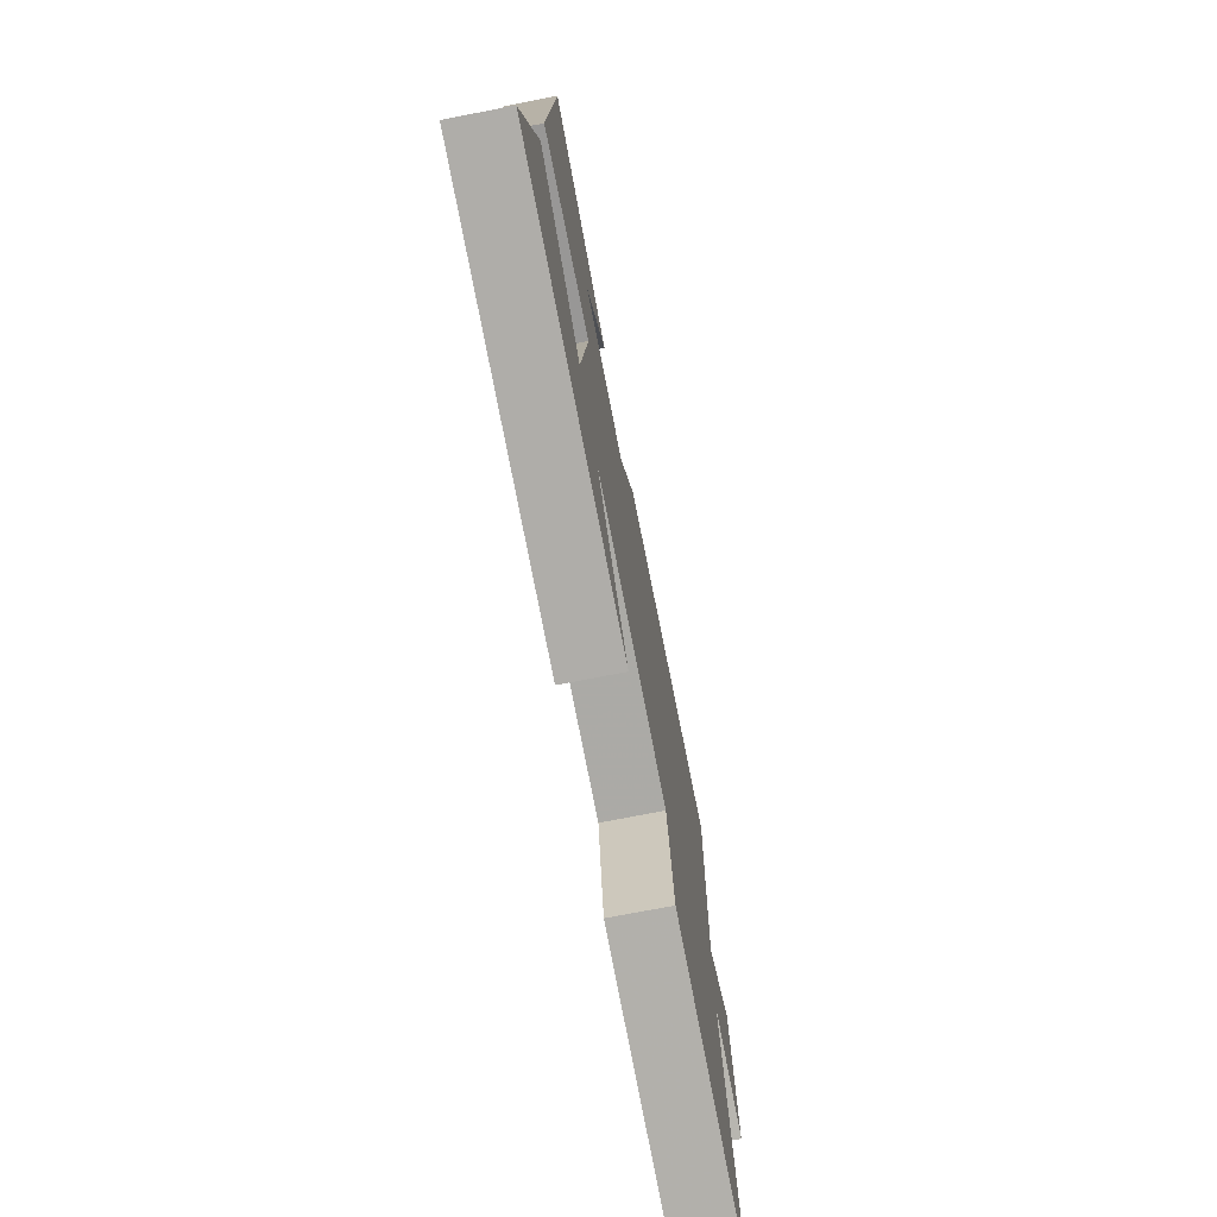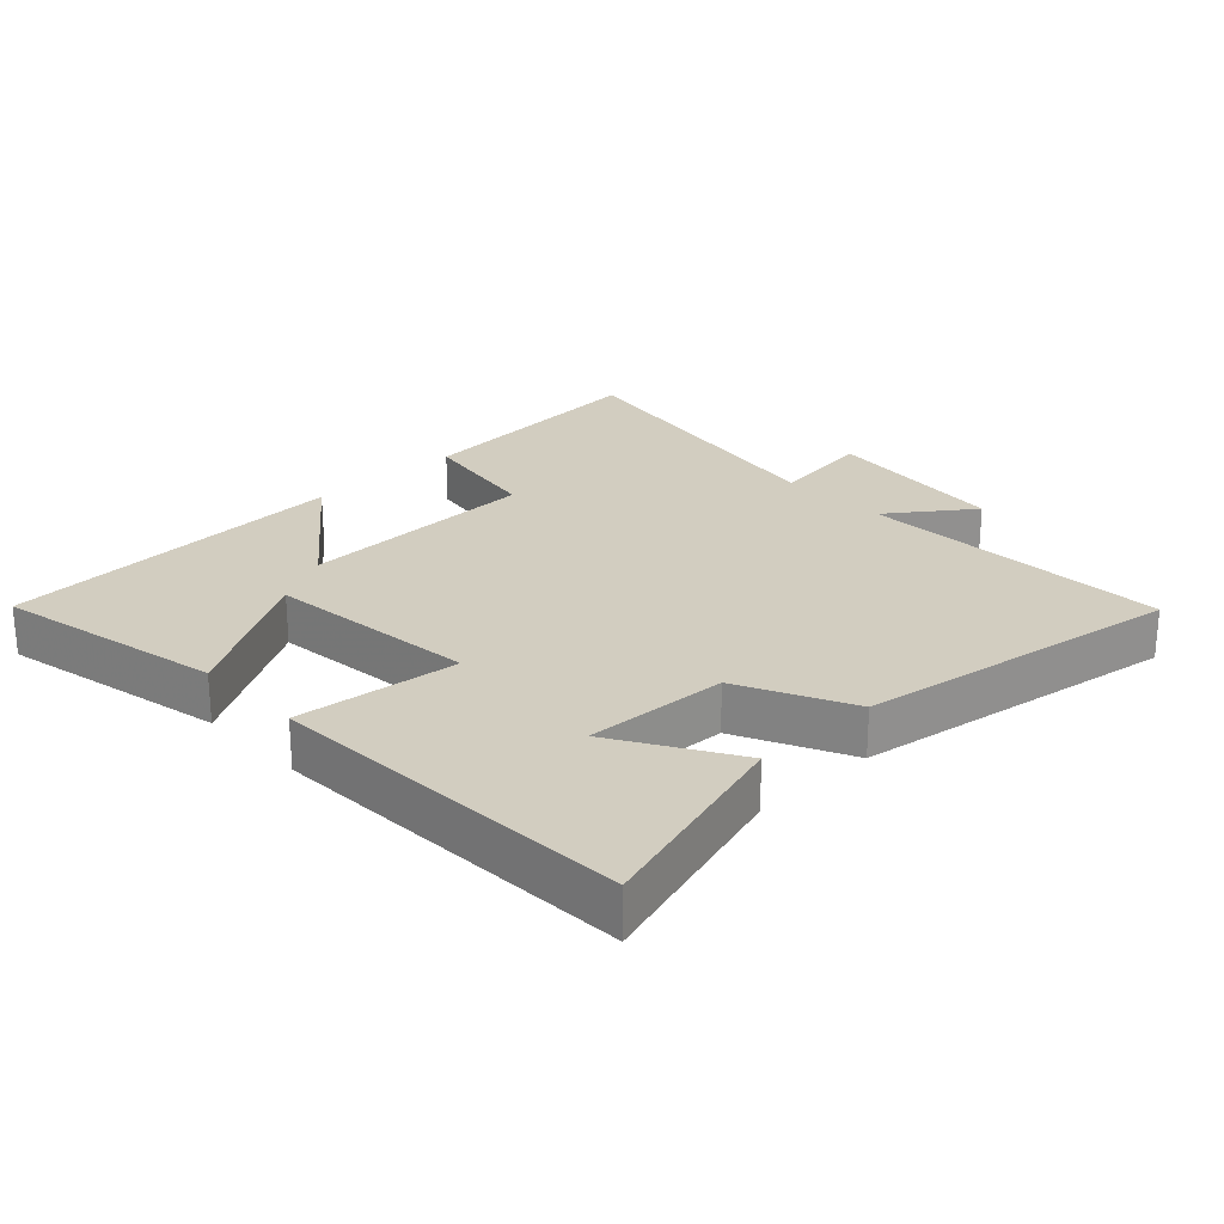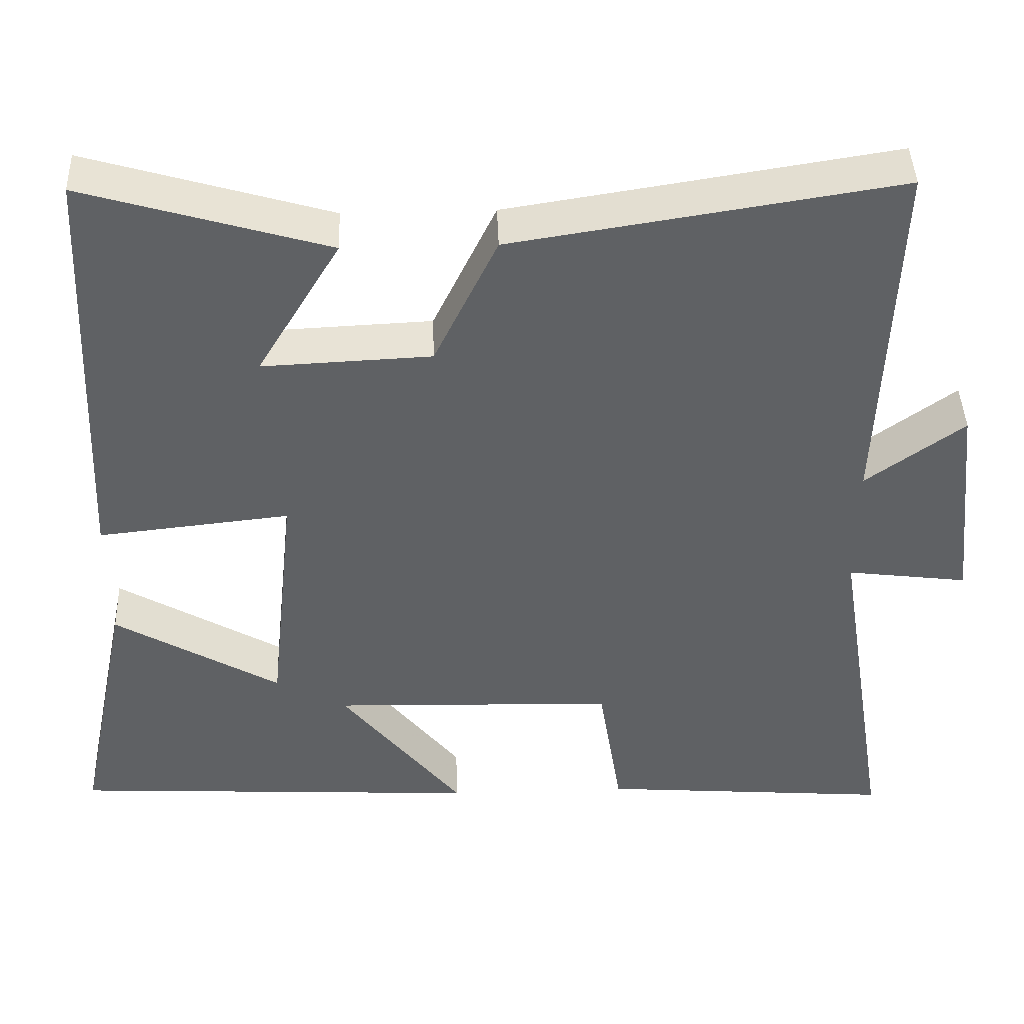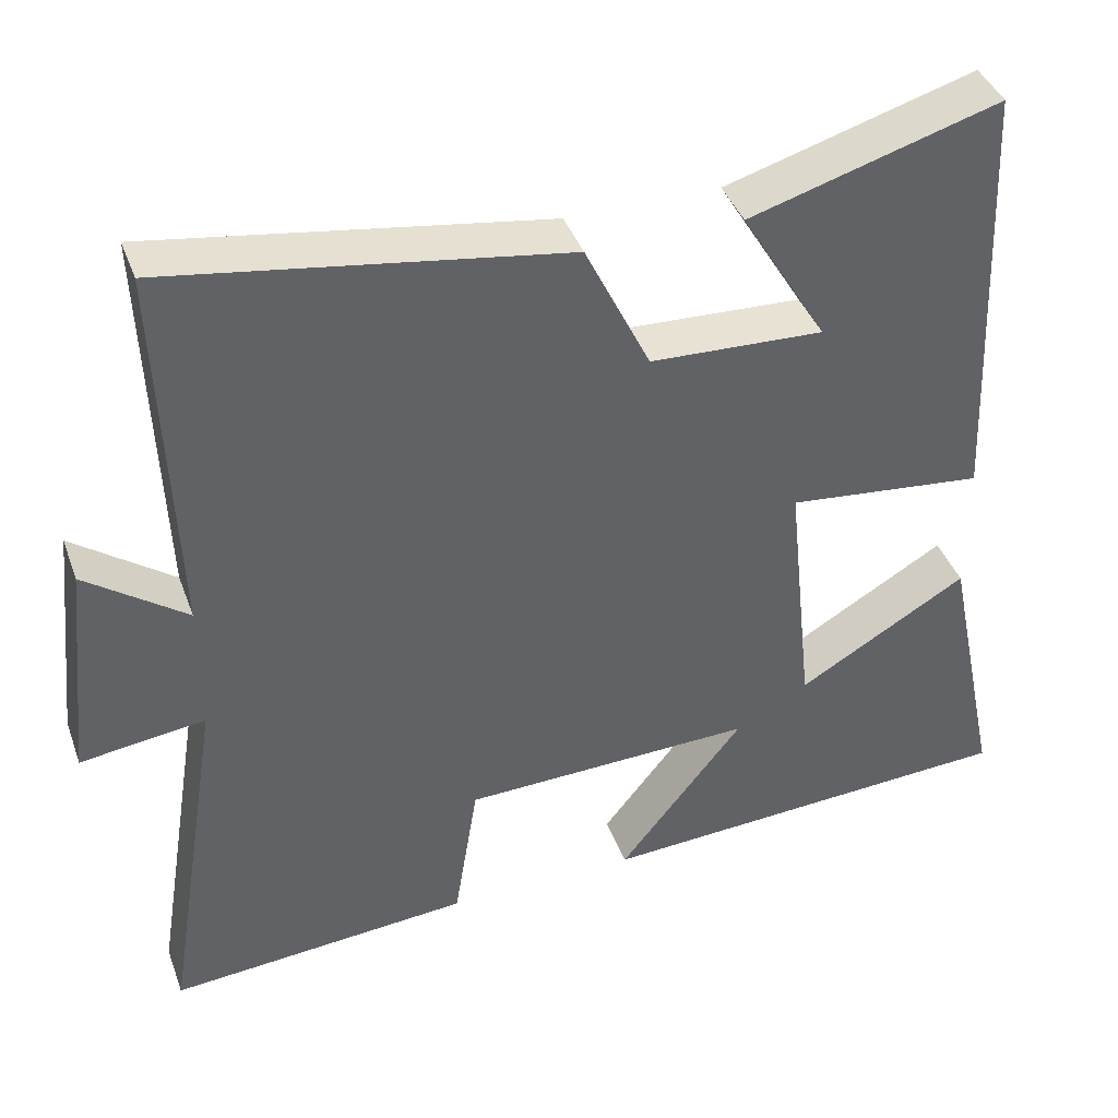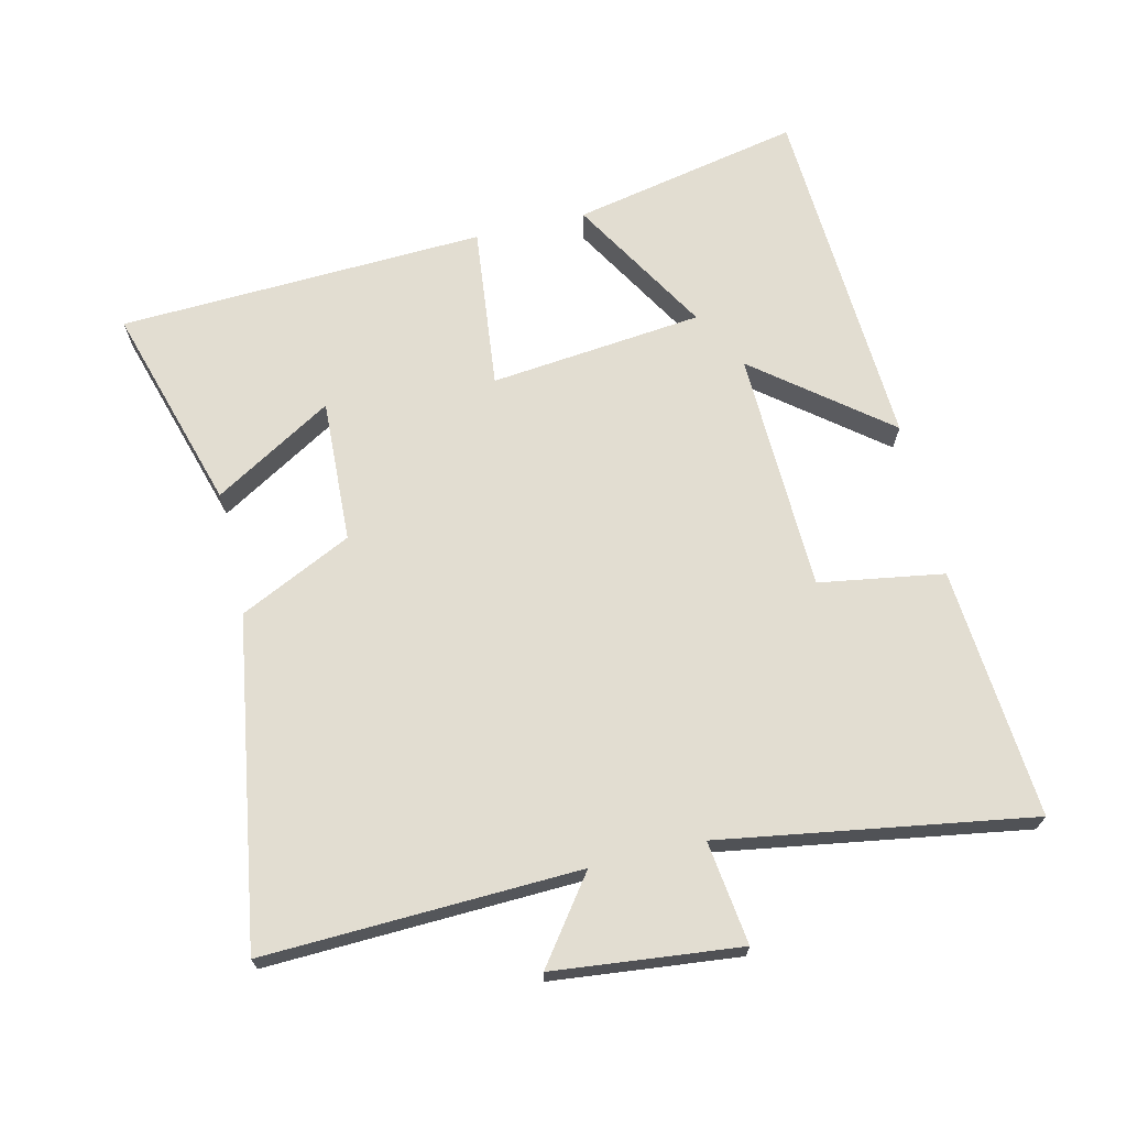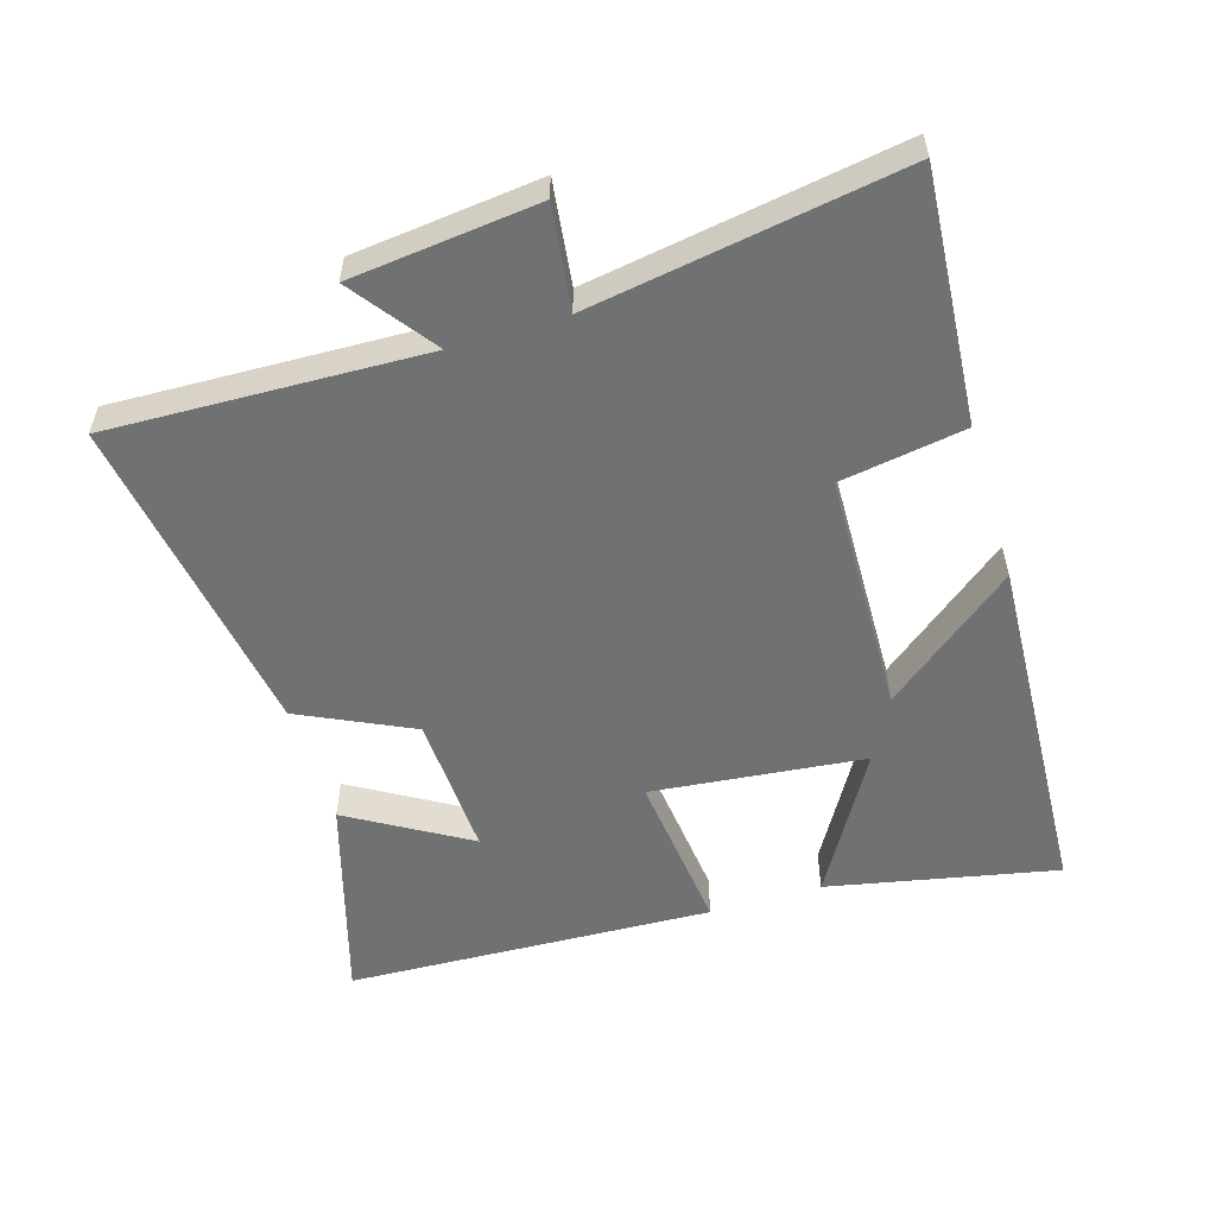
<metadata>
{"format":"obj","ext":"obj","renderer":"f3d","projection":"perspective","resolution":1024,"background":"white","views":[{"elev":-74.4,"azim":-79.0,"up":"+Z"},{"elev":24.7,"azim":-43.6,"up":"+Y"},{"elev":43.1,"azim":-2.0,"up":"+Z"},{"elev":40.8,"azim":160.7,"up":"+Z"},{"elev":68.6,"azim":76.7,"up":"+Y"},{"elev":-55.1,"azim":107.0,"up":"+Y"}]}
</metadata>
<code>
v 0.517 0.07 0.578
v 0.5 0.07 0.105
v 0.625 0.07 0.197
v 0.655 0.07 -0.083
v 0.5 0.07 -0.063
v 0.575 0.07 -0.529
v 0.198 0.07 -0.5
v 0.168 0.07 -0.313
v -0.196 0.07 -0.303
v -0.04 0.07 -0.5
v -0.571 0.07 -0.472
v -0.5 0.07 -0.128
v -0.288 0.07 -0.253
v -0.254 0.07 0.067
v -0.5 0.07 0.04
v -0.476 0.07 0.592
v -0.165 0.07 0.5
v -0.272 0.07 0.321
v -0.056 0.07 0.331
v 0.025 0.07 0.5
v 0.517 0 0.578
v 0.5 0 0.105
v 0.625 0 0.197
v 0.655 0 -0.083
v 0.5 0 -0.063
v 0.575 0 -0.529
v 0.198 0 -0.5
v 0.168 0 -0.313
v -0.196 0 -0.303
v -0.04 0 -0.5
v -0.571 0 -0.472
v -0.5 0 -0.128
v -0.288 0 -0.253
v -0.254 0 0.067
v -0.5 0 0.04
v -0.476 0 0.592
v -0.165 0 0.5
v -0.272 0 0.321
v -0.056 0 0.331
v 0.025 0 0.5
f 19 20 1 2
f 18 19 2
f 15 16 17 18
f 14 15 18
f 14 18 2
f 13 14 2
f 10 11 12 13
f 9 10 13
f 8 9 13 2
f 5 6 7 8
f 5 8 2 3
f 3 4 5
f 22 21 40 39
f 22 39 38
f 38 37 36 35
f 38 35 34
f 22 38 34
f 22 34 33
f 33 32 31 30
f 33 30 29
f 22 33 29 28
f 28 27 26 25
f 23 22 28 25
f 25 24 23
f 1 21 22 2
f 2 22 23 3
f 3 23 24 4
f 4 24 25 5
f 5 25 26 6
f 6 26 27 7
f 7 27 28 8
f 8 28 29 9
f 9 29 30 10
f 10 30 31 11
f 11 31 32 12
f 12 32 33 13
f 13 33 34 14
f 14 34 35 15
f 15 35 36 16
f 16 36 37 17
f 17 37 38 18
f 18 38 39 19
f 19 39 40 20
f 20 40 21 1

</code>
